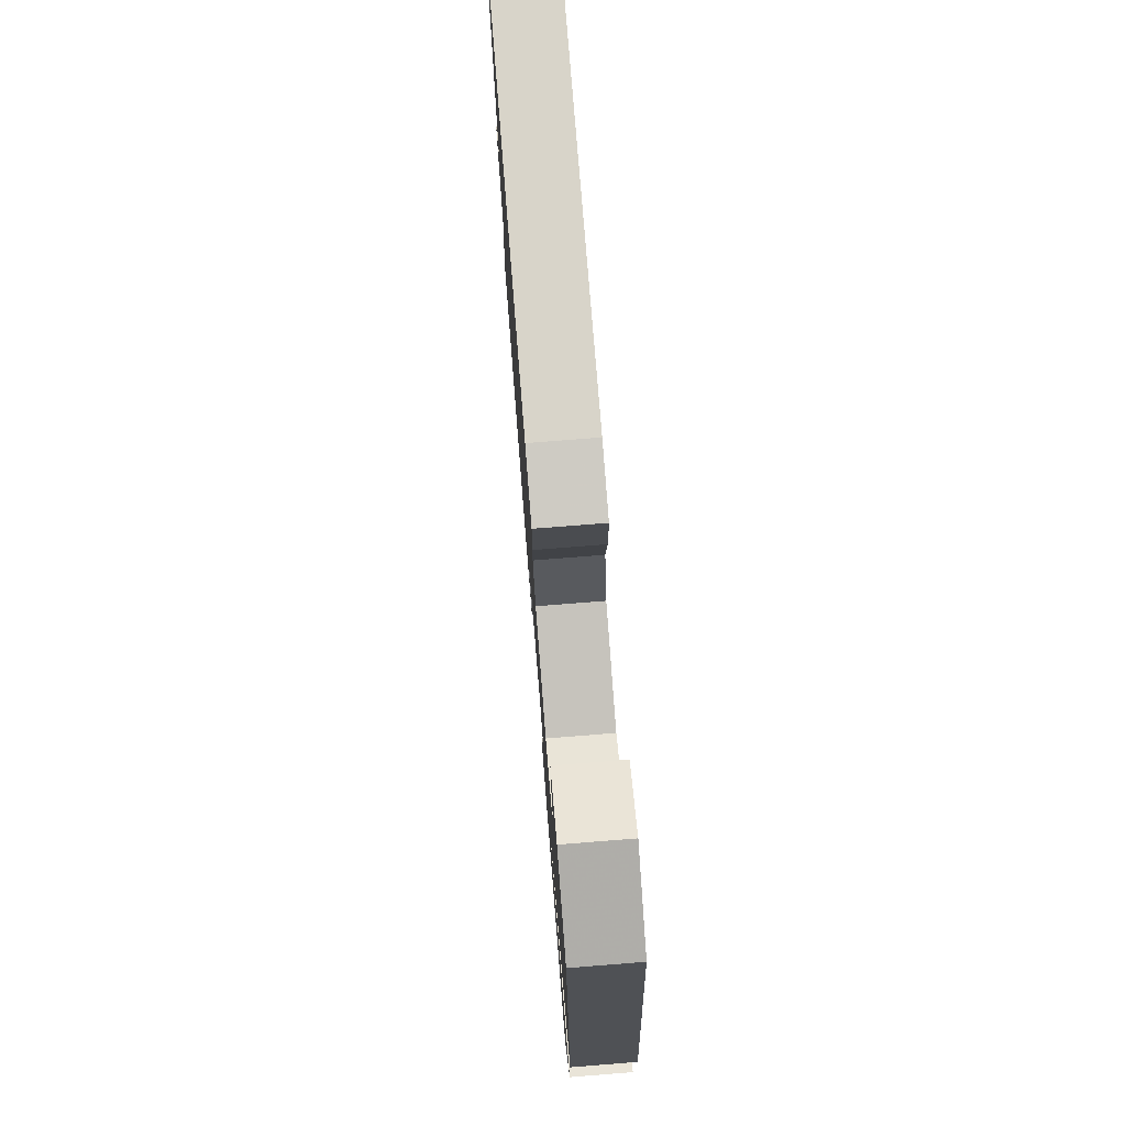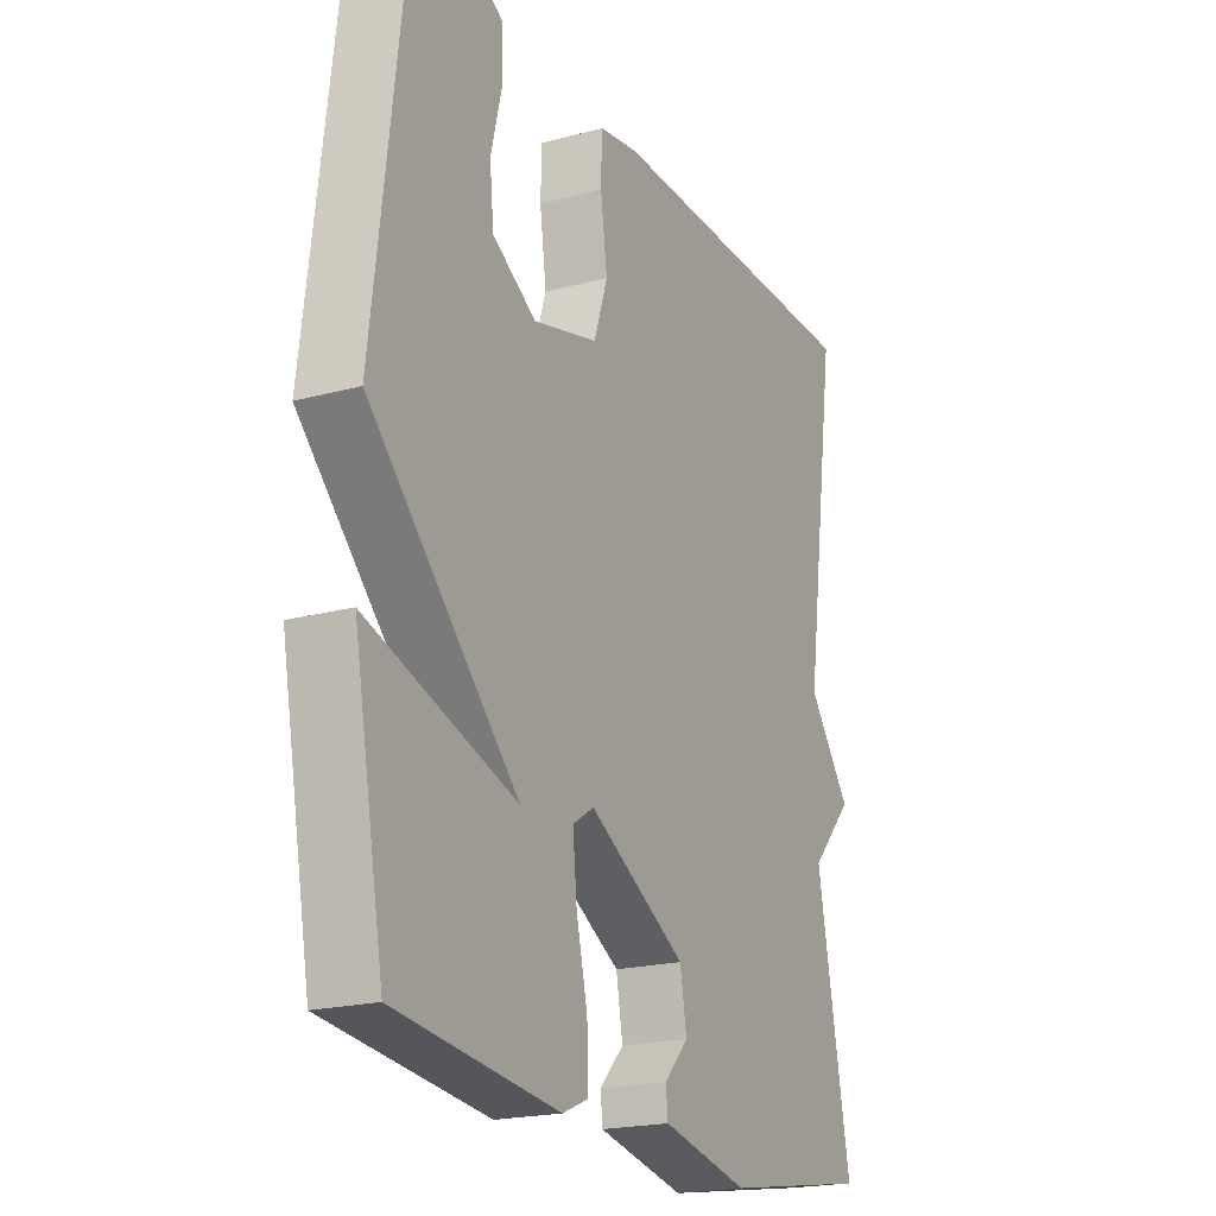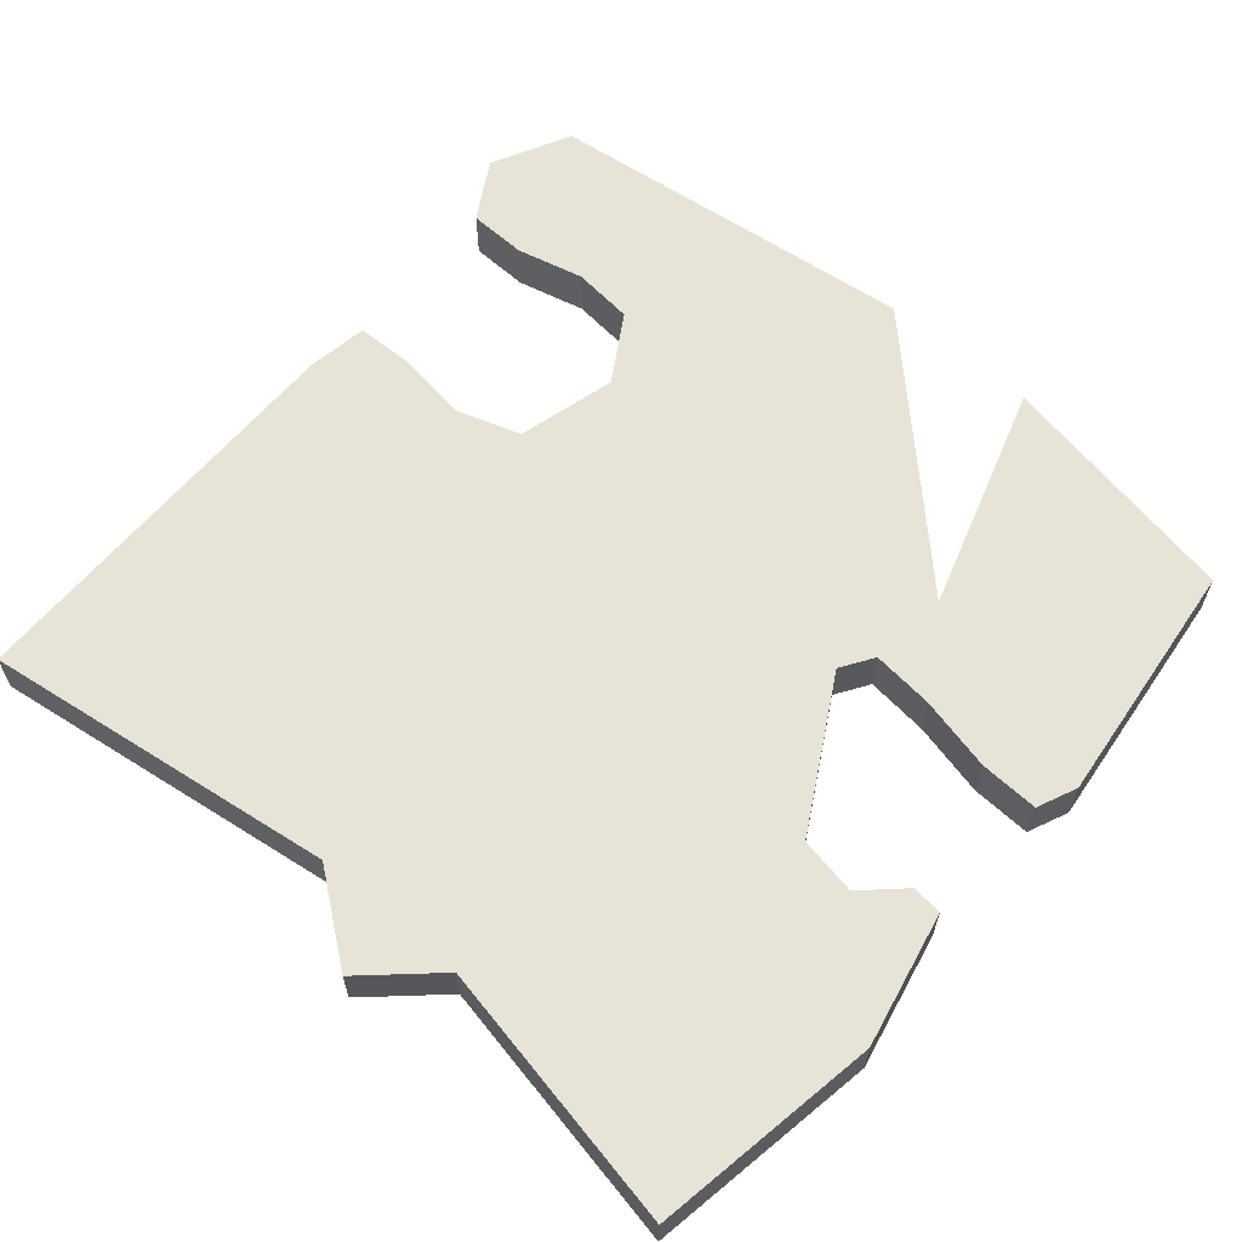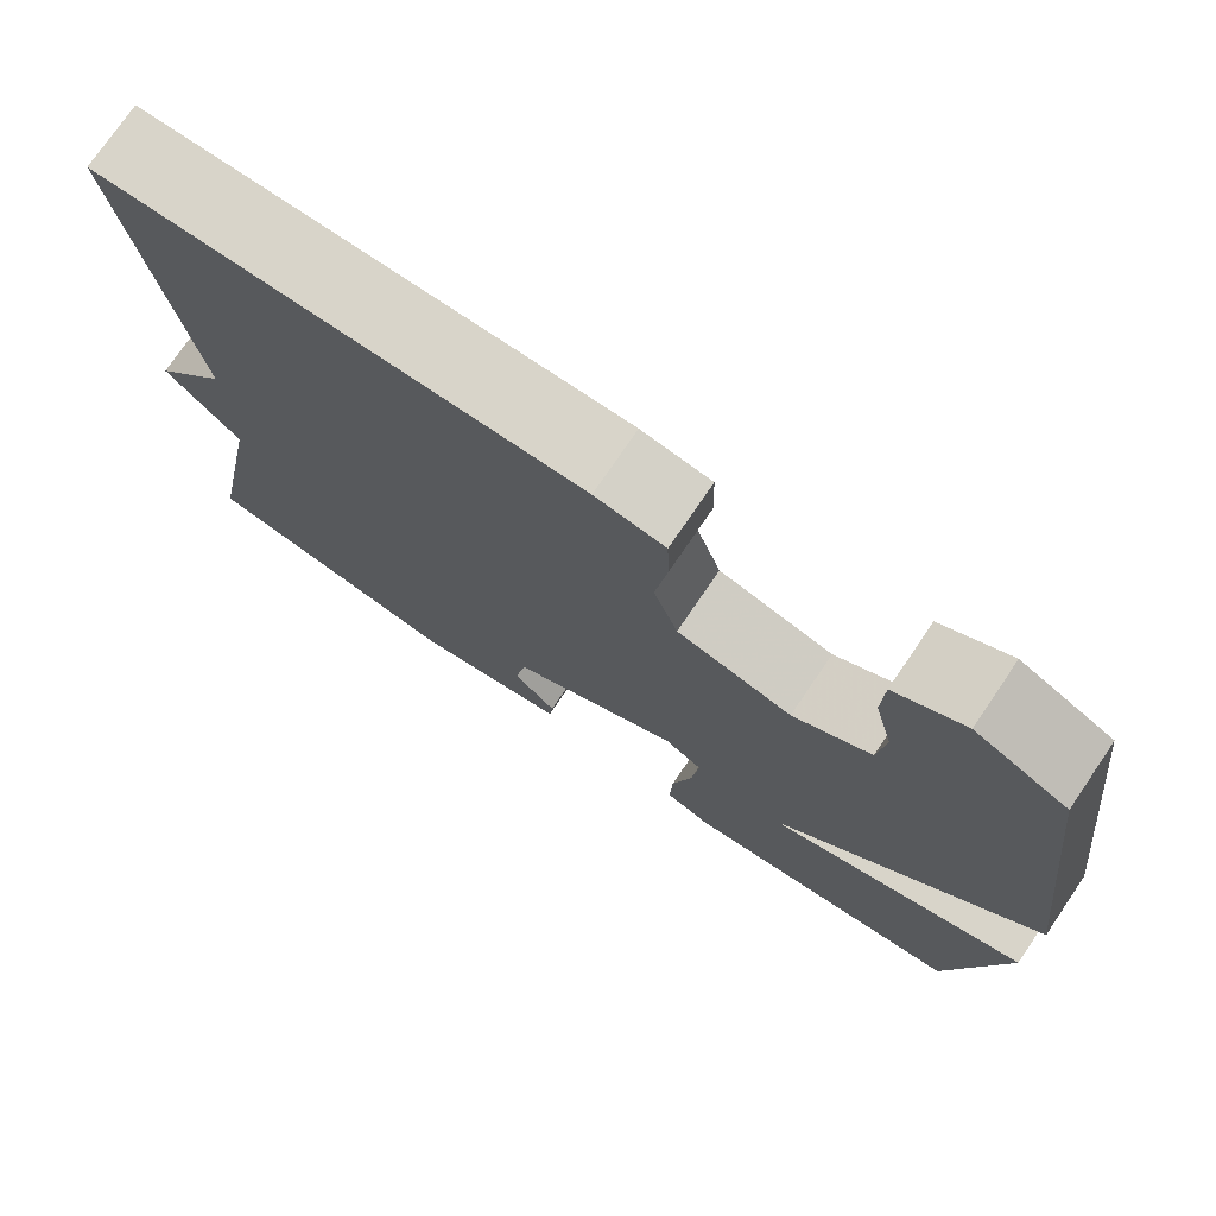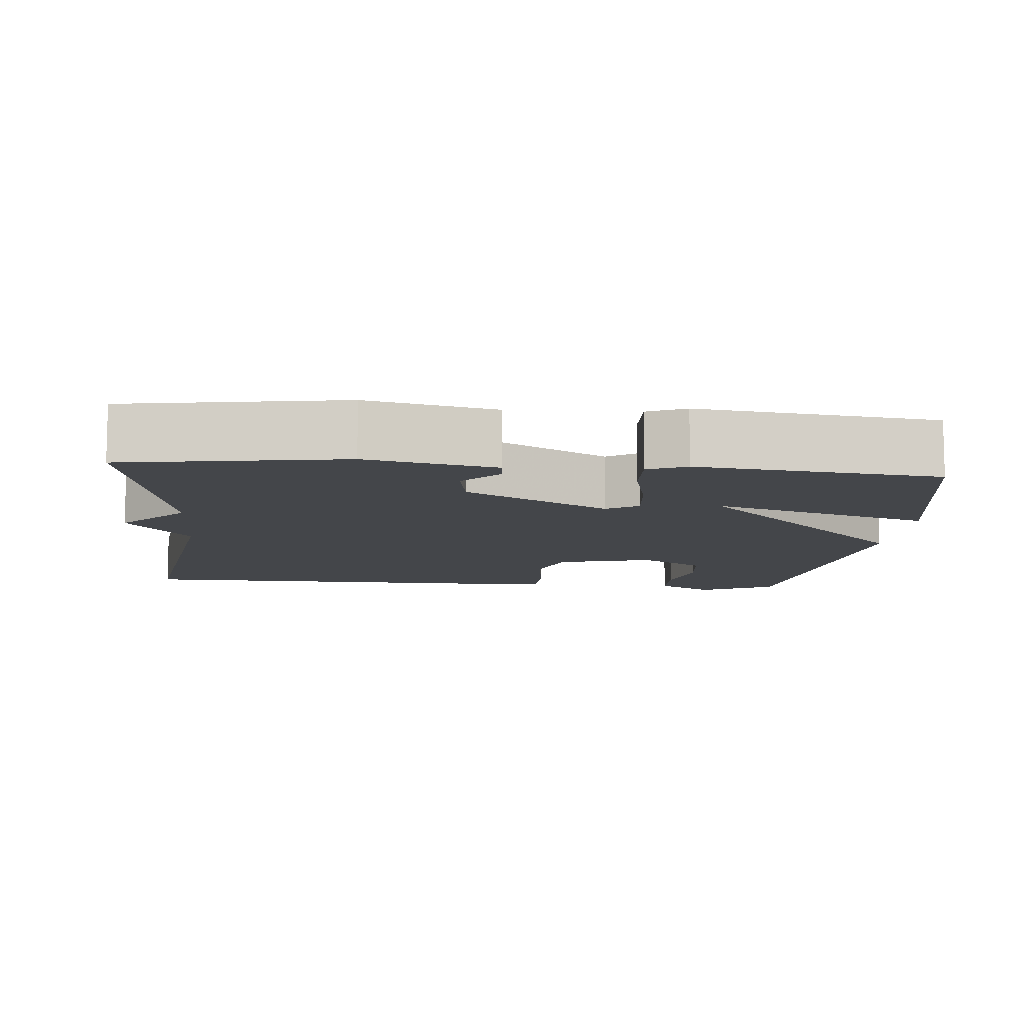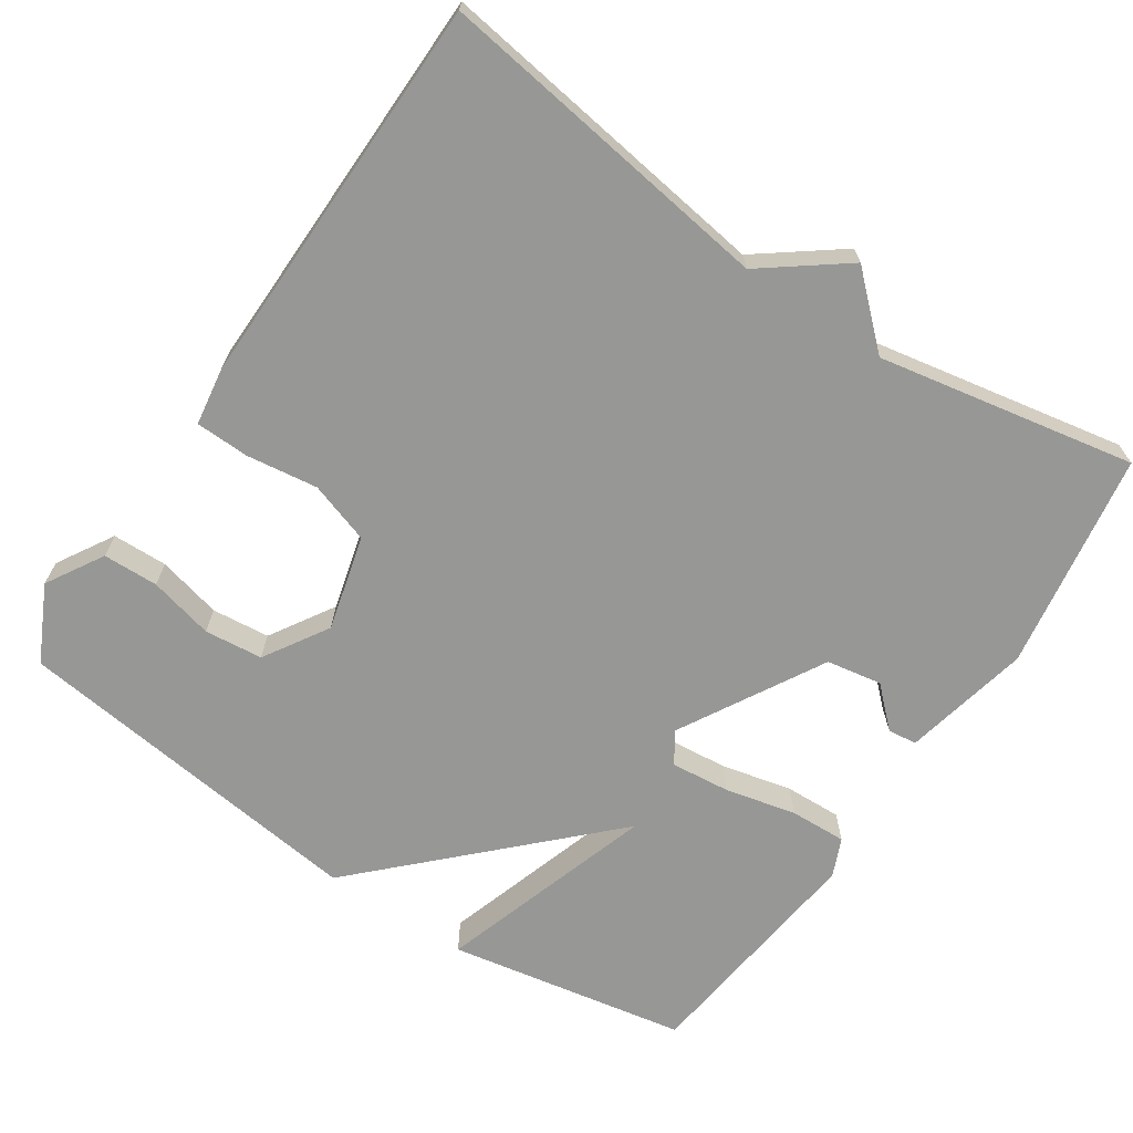
<metadata>
{"format":"obj","ext":"obj","renderer":"f3d","projection":"perspective","resolution":1024,"background":"white","views":[{"elev":76.5,"azim":-94.5,"up":"+Z"},{"elev":-20.2,"azim":-63.6,"up":"+Z"},{"elev":62.3,"azim":130.8,"up":"+Y"},{"elev":75.5,"azim":-145.7,"up":"+Z"},{"elev":-9.7,"azim":174.8,"up":"+Y"},{"elev":-68.1,"azim":56.2,"up":"+Y"}]}
</metadata>
<code>
v -0.5 0.07 -0.5
v -0.559 0.07 -0.181
v -0.268 0.07 -0.274
v -0.559 0.07 0.019
v -0.5 0.07 0.5
v -0.399 0.07 0.55
v -0.323 0.07 0.505
v -0.321 0.07 0.431
v -0.342 0.07 0.345
v -0.334 0.07 0.267
v -0.248 0.07 0.214
v -0.121 0.07 0.247
v -0.094 0.07 0.329
v -0.107 0.07 0.424
v -0.105 0.07 0.496
v -0.028 0.07 0.508
v 0.5 0.07 0.5
v 0.435 0.07 0.044
v 0.518 0.07 -0.066
v 0.435 0.07 -0.156
v 0.5 0.07 -0.5
v 0.209 0.07 -0.547
v 0.038 0.07 -0.51
v 0.034 0.07 -0.471
v 0.082 0.07 -0.42
v 0.069 0.07 -0.346
v -0.122 0.07 -0.238
v -0.164 0.07 -0.265
v -0.156 0.07 -0.344
v -0.134 0.07 -0.439
v -0.131 0.07 -0.515
v -0.182 0.07 -0.537
v -0.5 0 -0.5
v -0.559 0 -0.181
v -0.268 0 -0.274
v -0.559 0 0.019
v -0.5 0 0.5
v -0.399 0 0.55
v -0.323 0 0.505
v -0.321 0 0.431
v -0.342 0 0.345
v -0.334 0 0.267
v -0.248 0 0.214
v -0.121 0 0.247
v -0.094 0 0.329
v -0.107 0 0.424
v -0.105 0 0.496
v -0.028 0 0.508
v 0.5 0 0.5
v 0.435 0 0.044
v 0.518 0 -0.066
v 0.435 0 -0.156
v 0.5 0 -0.5
v 0.209 0 -0.547
v 0.038 0 -0.51
v 0.034 0 -0.471
v 0.082 0 -0.42
v 0.069 0 -0.346
v -0.122 0 -0.238
v -0.164 0 -0.265
v -0.156 0 -0.344
v -0.134 0 -0.439
v -0.131 0 -0.515
v -0.182 0 -0.537
f 1 2 3
f 32 1 3
f 31 32 3
f 30 31 3
f 29 30 3
f 3 4 5
f 29 3 5
f 28 29 5
f 27 28 5
f 26 27 5
f 23 24 25
f 22 23 25
f 21 22 25
f 20 21 25
f 20 25 26
f 19 20 26
f 18 19 26
f 17 18 26
f 16 17 26
f 15 16 26
f 14 15 26
f 13 14 26
f 12 13 26
f 11 12 26
f 10 11 26
f 7 8 9
f 6 7 9
f 5 6 9
f 5 9 10
f 5 10 26
f 35 34 33
f 35 33 64
f 35 64 63
f 35 63 62
f 35 62 61
f 37 36 35
f 37 35 61
f 37 61 60
f 37 60 59
f 37 59 58
f 57 56 55
f 57 55 54
f 57 54 53
f 57 53 52
f 58 57 52
f 58 52 51
f 58 51 50
f 58 50 49
f 58 49 48
f 58 48 47
f 58 47 46
f 58 46 45
f 58 45 44
f 58 44 43
f 58 43 42
f 41 40 39
f 41 39 38
f 41 38 37
f 42 41 37
f 58 42 37
f 1 33 34 2
f 2 34 35 3
f 3 35 36 4
f 4 36 37 5
f 5 37 38 6
f 6 38 39 7
f 7 39 40 8
f 8 40 41 9
f 9 41 42 10
f 10 42 43 11
f 11 43 44 12
f 12 44 45 13
f 13 45 46 14
f 14 46 47 15
f 15 47 48 16
f 16 48 49 17
f 17 49 50 18
f 18 50 51 19
f 19 51 52 20
f 20 52 53 21
f 21 53 54 22
f 22 54 55 23
f 23 55 56 24
f 24 56 57 25
f 25 57 58 26
f 26 58 59 27
f 27 59 60 28
f 28 60 61 29
f 29 61 62 30
f 30 62 63 31
f 31 63 64 32
f 32 64 33 1

</code>
